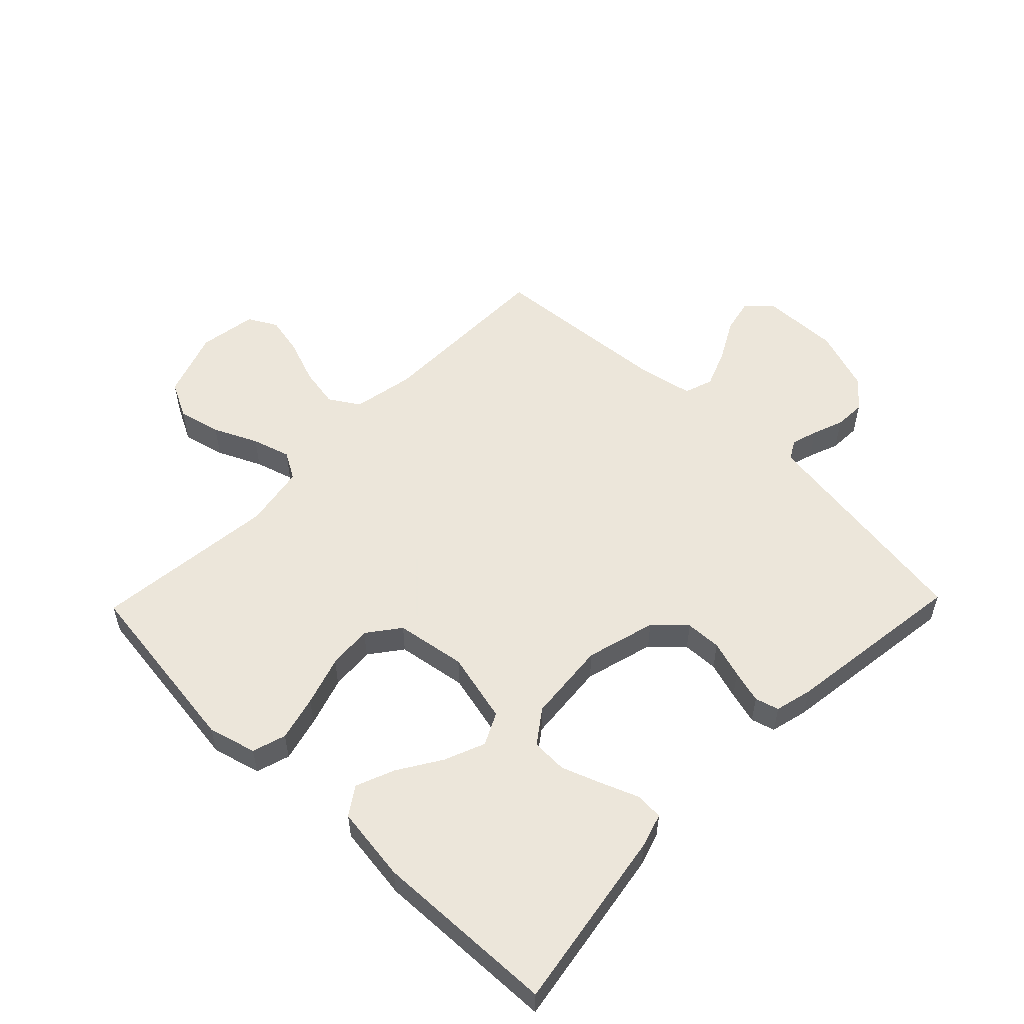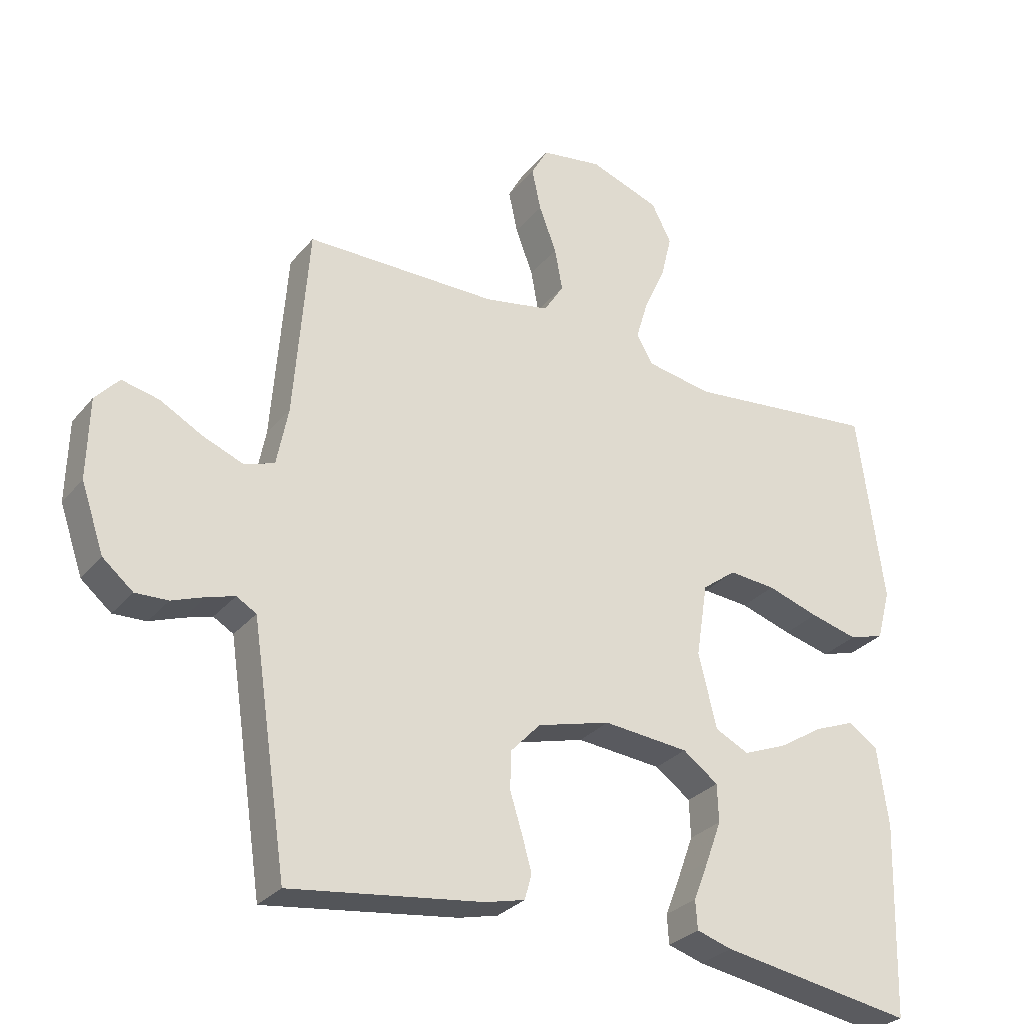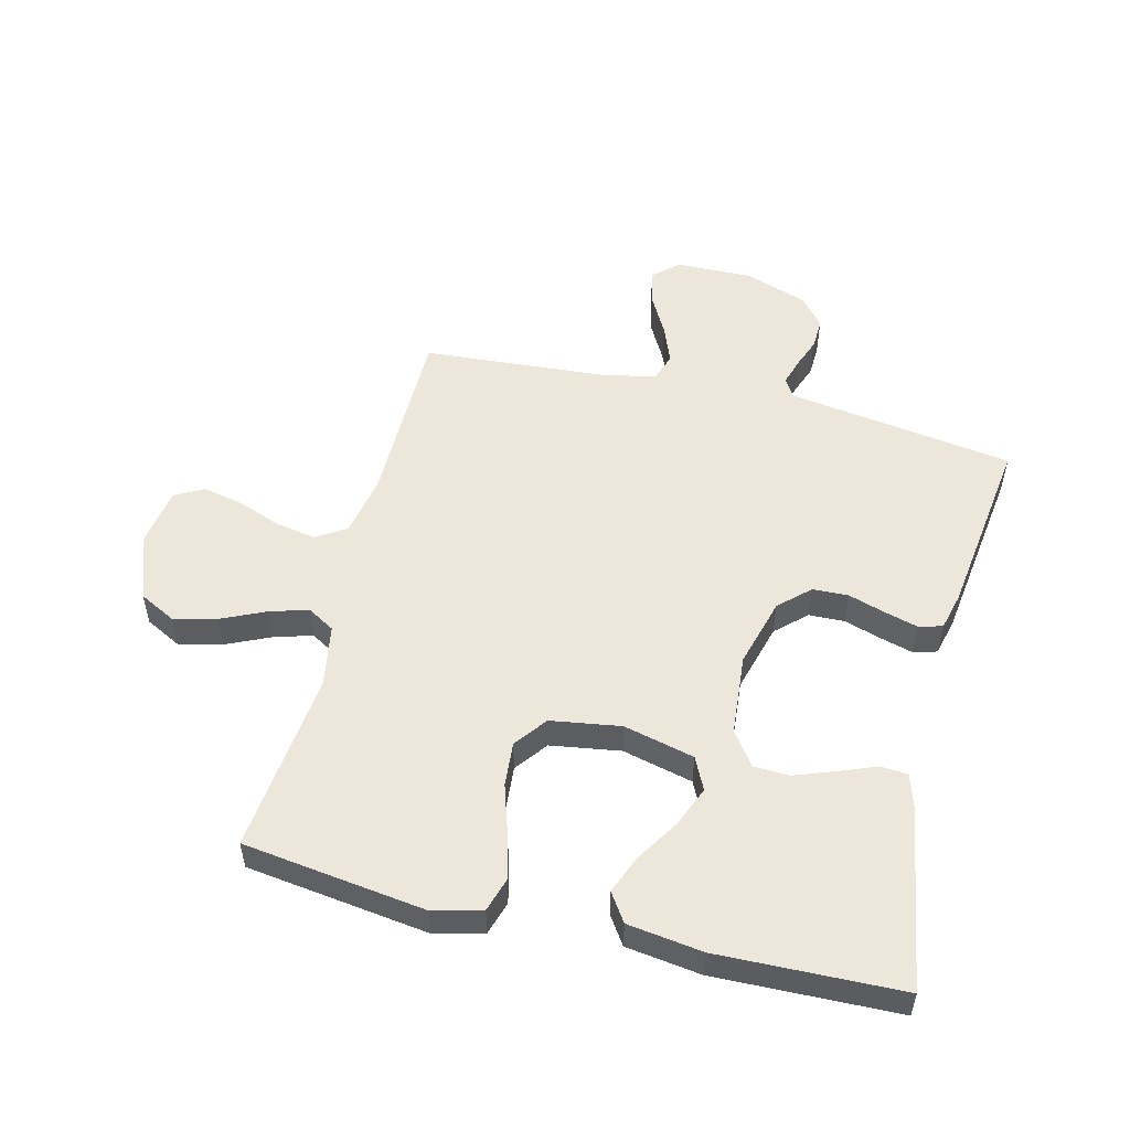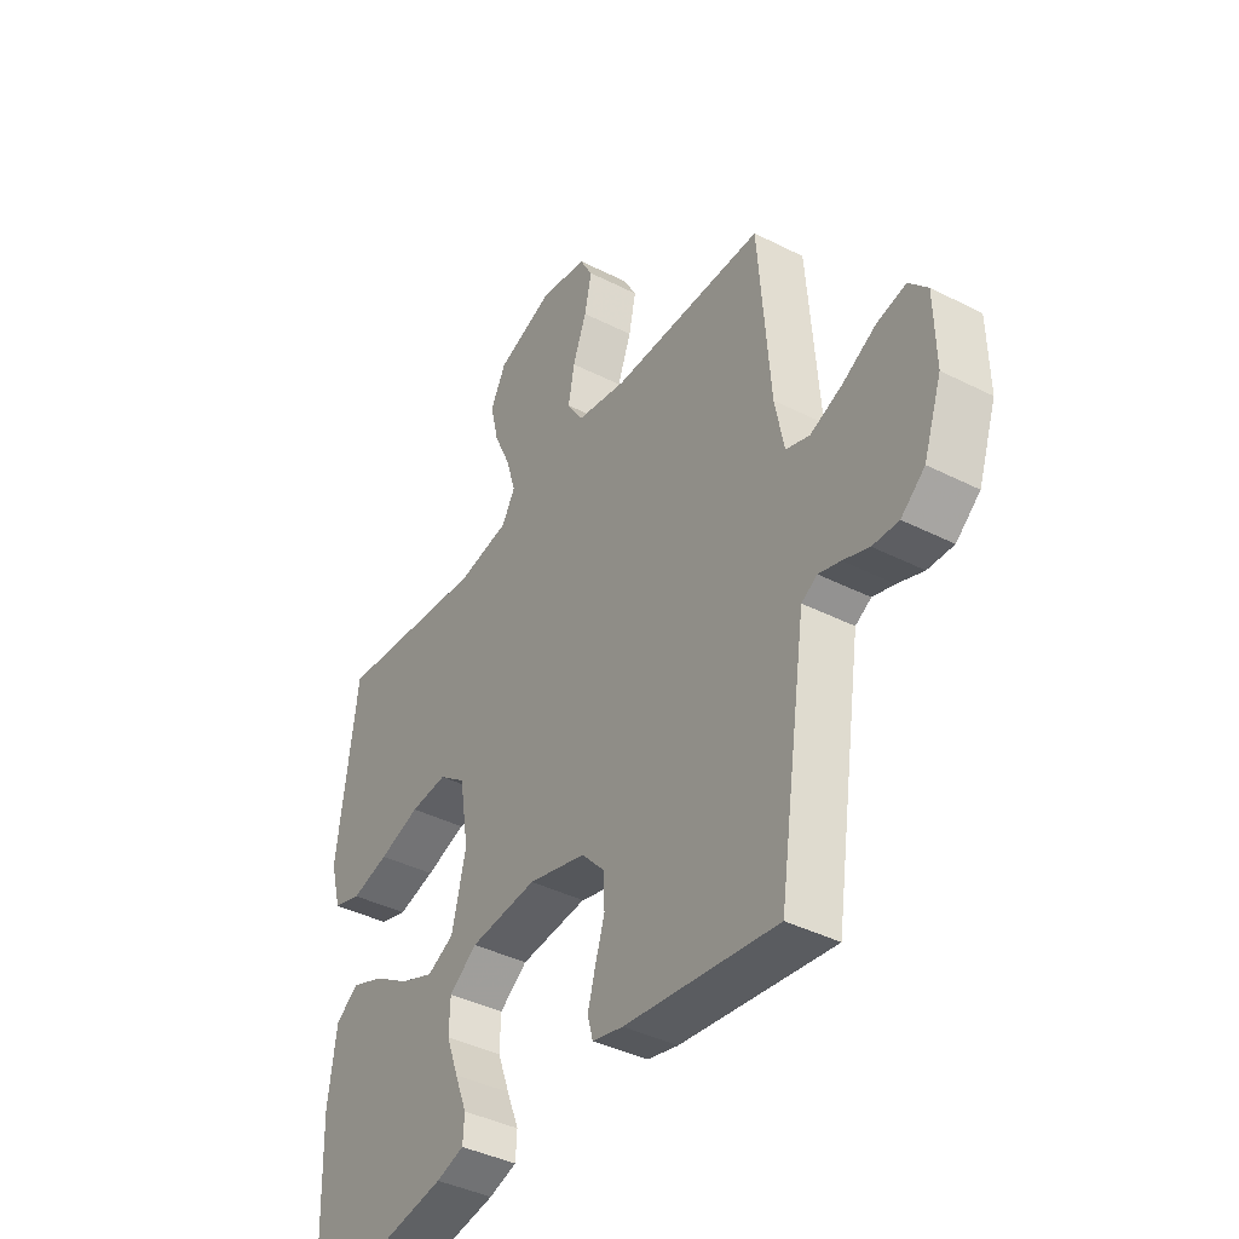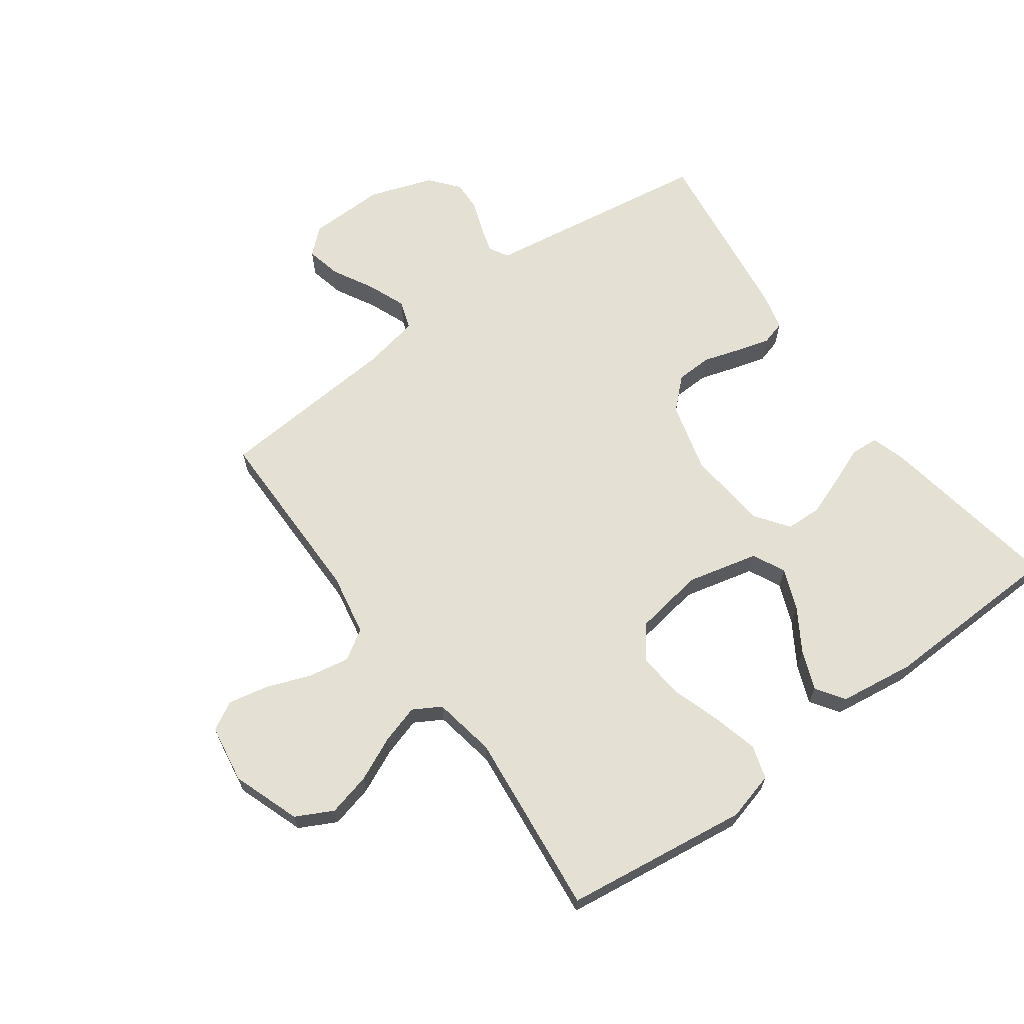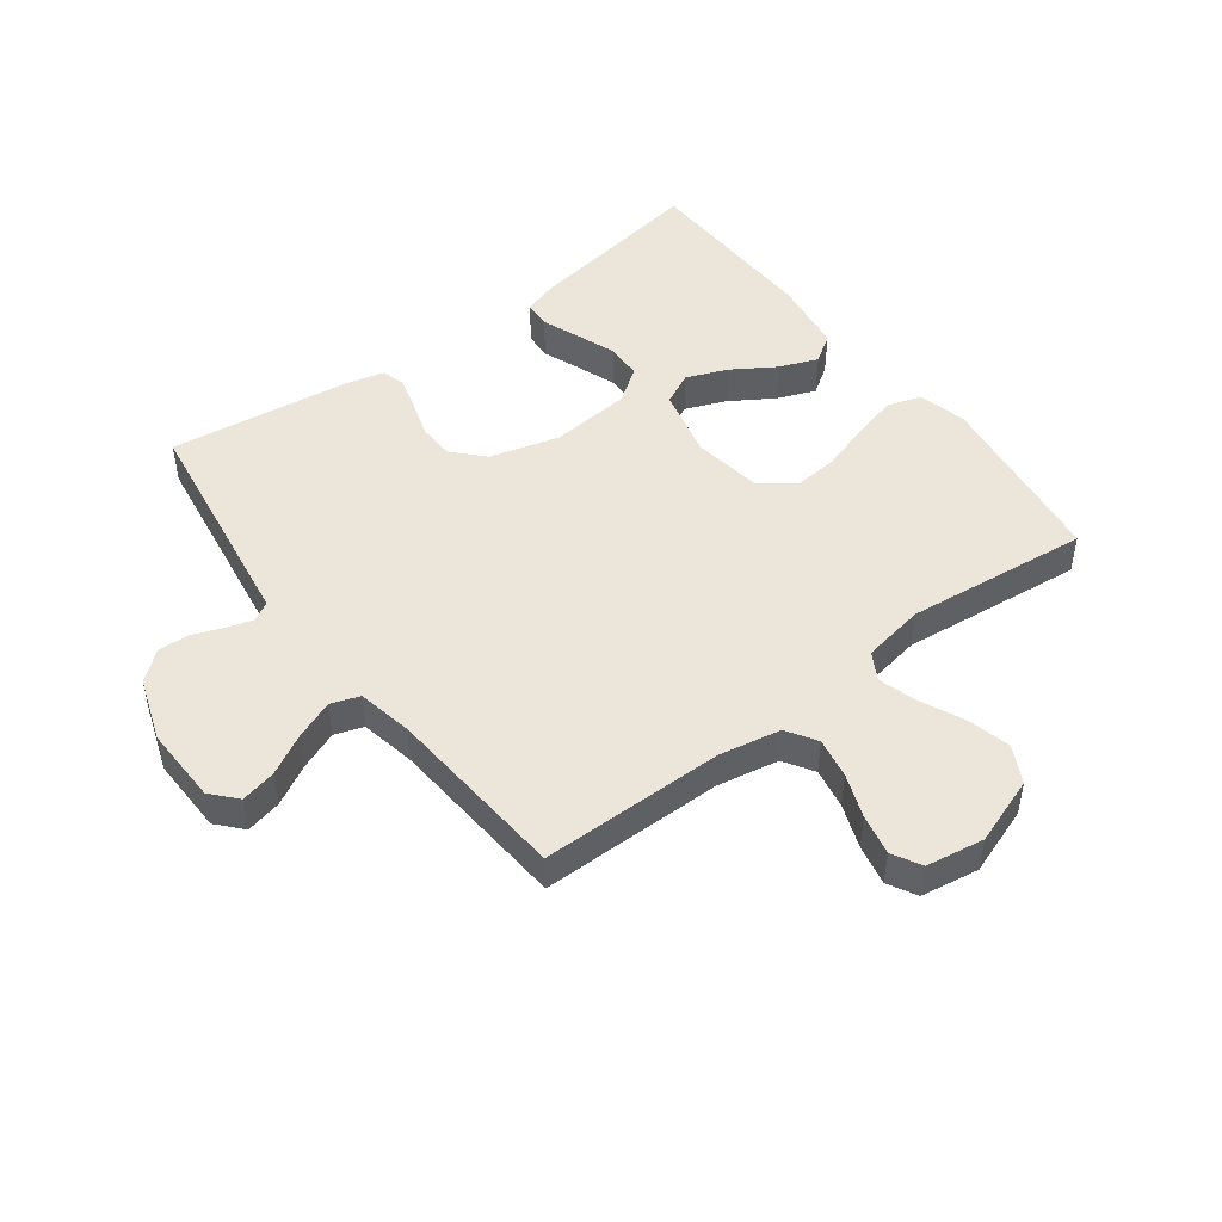
<metadata>
{"format":"obj","ext":"obj","renderer":"f3d","projection":"perspective","resolution":1024,"background":"white","views":[{"elev":54.6,"azim":134.1,"up":"+Y"},{"elev":-29.3,"azim":-31.6,"up":"+Z"},{"elev":52.9,"azim":104.0,"up":"+Y"},{"elev":-40.3,"azim":-122.0,"up":"+Z"},{"elev":65.9,"azim":53.9,"up":"+Y"},{"elev":48.0,"azim":-36.9,"up":"+Y"}]}
</metadata>
<code>
v -0.5 0.07 -0.5
v -0.545 0.07 -0.2
v -0.556 0.07 -0.127
v -0.587 0.07 -0.109
v -0.63 0.07 -0.122
v -0.681 0.07 -0.141
v -0.732 0.07 -0.143
v -0.779 0.07 -0.104
v -0.815 0.07 0
v -0.812 0.07 0.126
v -0.775 0.07 0.167
v -0.717 0.07 0.154
v -0.651 0.07 0.118
v -0.588 0.07 0.093
v -0.541 0.07 0.109
v -0.523 0.07 0.2
v -0.5 0.07 0.5
v -0.2 0.07 0.501
v -0.099 0.07 0.52
v -0.068 0.07 0.569
v -0.08 0.07 0.635
v -0.107 0.07 0.707
v -0.121 0.07 0.773
v -0.095 0.07 0.82
v 0 0.07 0.835
v 0.11 0.07 0.796
v 0.141 0.07 0.736
v 0.124 0.07 0.666
v 0.091 0.07 0.594
v 0.072 0.07 0.531
v 0.098 0.07 0.486
v 0.2 0.07 0.468
v 0.5 0.07 0.5
v 0.54 0.07 0.2
v 0.519 0.07 0.121
v 0.464 0.07 0.104
v 0.39 0.07 0.123
v 0.309 0.07 0.149
v 0.236 0.07 0.155
v 0.183 0.07 0.115
v 0.165 0.07 0
v 0.193 0.07 -0.116
v 0.246 0.07 -0.142
v 0.313 0.07 -0.115
v 0.383 0.07 -0.071
v 0.446 0.07 -0.046
v 0.492 0.07 -0.077
v 0.509 0.07 -0.2
v 0.5 0.07 -0.5
v 0.2 0.07 -0.451
v 0.145 0.07 -0.434
v 0.142 0.07 -0.389
v 0.166 0.07 -0.328
v 0.19 0.07 -0.263
v 0.188 0.07 -0.204
v 0.133 0.07 -0.164
v 0 0.07 -0.152
v -0.114 0.07 -0.183
v -0.16 0.07 -0.232
v -0.162 0.07 -0.291
v -0.143 0.07 -0.352
v -0.128 0.07 -0.406
v -0.139 0.07 -0.445
v -0.2 0.07 -0.46
v -0.5 0 -0.5
v -0.545 0 -0.2
v -0.556 0 -0.127
v -0.587 0 -0.109
v -0.63 0 -0.122
v -0.681 0 -0.141
v -0.732 0 -0.143
v -0.779 0 -0.104
v -0.815 0 0
v -0.812 0 0.126
v -0.775 0 0.167
v -0.717 0 0.154
v -0.651 0 0.118
v -0.588 0 0.093
v -0.541 0 0.109
v -0.523 0 0.2
v -0.5 0 0.5
v -0.2 0 0.501
v -0.099 0 0.52
v -0.068 0 0.569
v -0.08 0 0.635
v -0.107 0 0.707
v -0.121 0 0.773
v -0.095 0 0.82
v 0 0 0.835
v 0.11 0 0.796
v 0.141 0 0.736
v 0.124 0 0.666
v 0.091 0 0.594
v 0.072 0 0.531
v 0.098 0 0.486
v 0.2 0 0.468
v 0.5 0 0.5
v 0.54 0 0.2
v 0.519 0 0.121
v 0.464 0 0.104
v 0.39 0 0.123
v 0.309 0 0.149
v 0.236 0 0.155
v 0.183 0 0.115
v 0.165 0 0
v 0.193 0 -0.116
v 0.246 0 -0.142
v 0.313 0 -0.115
v 0.383 0 -0.071
v 0.446 0 -0.046
v 0.492 0 -0.077
v 0.509 0 -0.2
v 0.5 0 -0.5
v 0.2 0 -0.451
v 0.145 0 -0.434
v 0.142 0 -0.389
v 0.166 0 -0.328
v 0.19 0 -0.263
v 0.188 0 -0.204
v 0.133 0 -0.164
v 0 0 -0.152
v -0.114 0 -0.183
v -0.16 0 -0.232
v -0.162 0 -0.291
v -0.143 0 -0.352
v -0.128 0 -0.406
v -0.139 0 -0.445
v -0.2 0 -0.46
f 63 64 1 2
f 60 61 62 63
f 60 63 2 3
f 59 60 3 4
f 58 59 4
f 57 58 4
f 50 51 52 53
f 50 53 54
f 49 50 54 55
f 47 48 49 55
f 44 45 46 47
f 43 44 47 55
f 35 36 37 38
f 33 34 35 38
f 32 33 38 39
f 31 32 39 40
f 26 27 28 29
f 26 29 30
f 25 26 30
f 24 25 30
f 21 22 23 24
f 20 21 24 30
f 19 20 30 31
f 16 17 18
f 15 16 18 19
f 10 11 12 13
f 10 13 14
f 9 10 14
f 8 9 14 15
f 5 6 7 8
f 4 5 8 15
f 42 43 55 56
f 41 42 56 57
f 31 40 41 57
f 19 31 57
f 4 15 19 57
f 66 65 128 127
f 127 126 125 124
f 67 66 127 124
f 68 67 124 123
f 68 123 122
f 68 122 121
f 117 116 115 114
f 118 117 114
f 119 118 114 113
f 119 113 112 111
f 111 110 109 108
f 119 111 108 107
f 102 101 100 99
f 102 99 98 97
f 103 102 97 96
f 104 103 96 95
f 93 92 91 90
f 94 93 90
f 94 90 89
f 94 89 88
f 88 87 86 85
f 94 88 85 84
f 95 94 84 83
f 82 81 80
f 83 82 80 79
f 77 76 75 74
f 78 77 74
f 78 74 73
f 79 78 73 72
f 72 71 70 69
f 79 72 69 68
f 120 119 107 106
f 121 120 106 105
f 121 105 104 95
f 121 95 83
f 121 83 79 68
f 1 65 66 2
f 2 66 67 3
f 3 67 68 4
f 4 68 69 5
f 5 69 70 6
f 6 70 71 7
f 7 71 72 8
f 8 72 73 9
f 9 73 74 10
f 10 74 75 11
f 11 75 76 12
f 12 76 77 13
f 13 77 78 14
f 14 78 79 15
f 15 79 80 16
f 16 80 81 17
f 17 81 82 18
f 18 82 83 19
f 19 83 84 20
f 20 84 85 21
f 21 85 86 22
f 22 86 87 23
f 23 87 88 24
f 24 88 89 25
f 25 89 90 26
f 26 90 91 27
f 27 91 92 28
f 28 92 93 29
f 29 93 94 30
f 30 94 95 31
f 31 95 96 32
f 32 96 97 33
f 33 97 98 34
f 34 98 99 35
f 35 99 100 36
f 36 100 101 37
f 37 101 102 38
f 38 102 103 39
f 39 103 104 40
f 40 104 105 41
f 41 105 106 42
f 42 106 107 43
f 43 107 108 44
f 44 108 109 45
f 45 109 110 46
f 46 110 111 47
f 47 111 112 48
f 48 112 113 49
f 49 113 114 50
f 50 114 115 51
f 51 115 116 52
f 52 116 117 53
f 53 117 118 54
f 54 118 119 55
f 55 119 120 56
f 56 120 121 57
f 57 121 122 58
f 58 122 123 59
f 59 123 124 60
f 60 124 125 61
f 61 125 126 62
f 62 126 127 63
f 63 127 128 64
f 64 128 65 1

</code>
